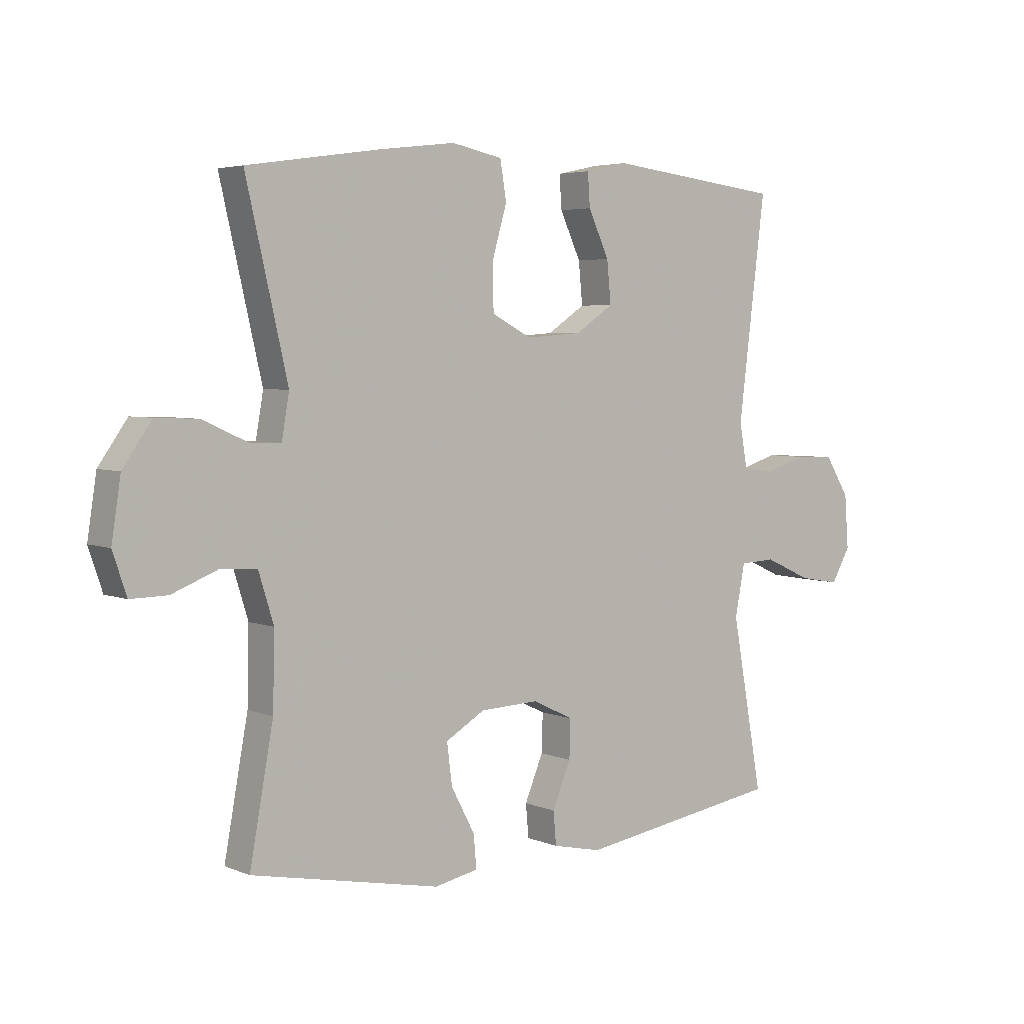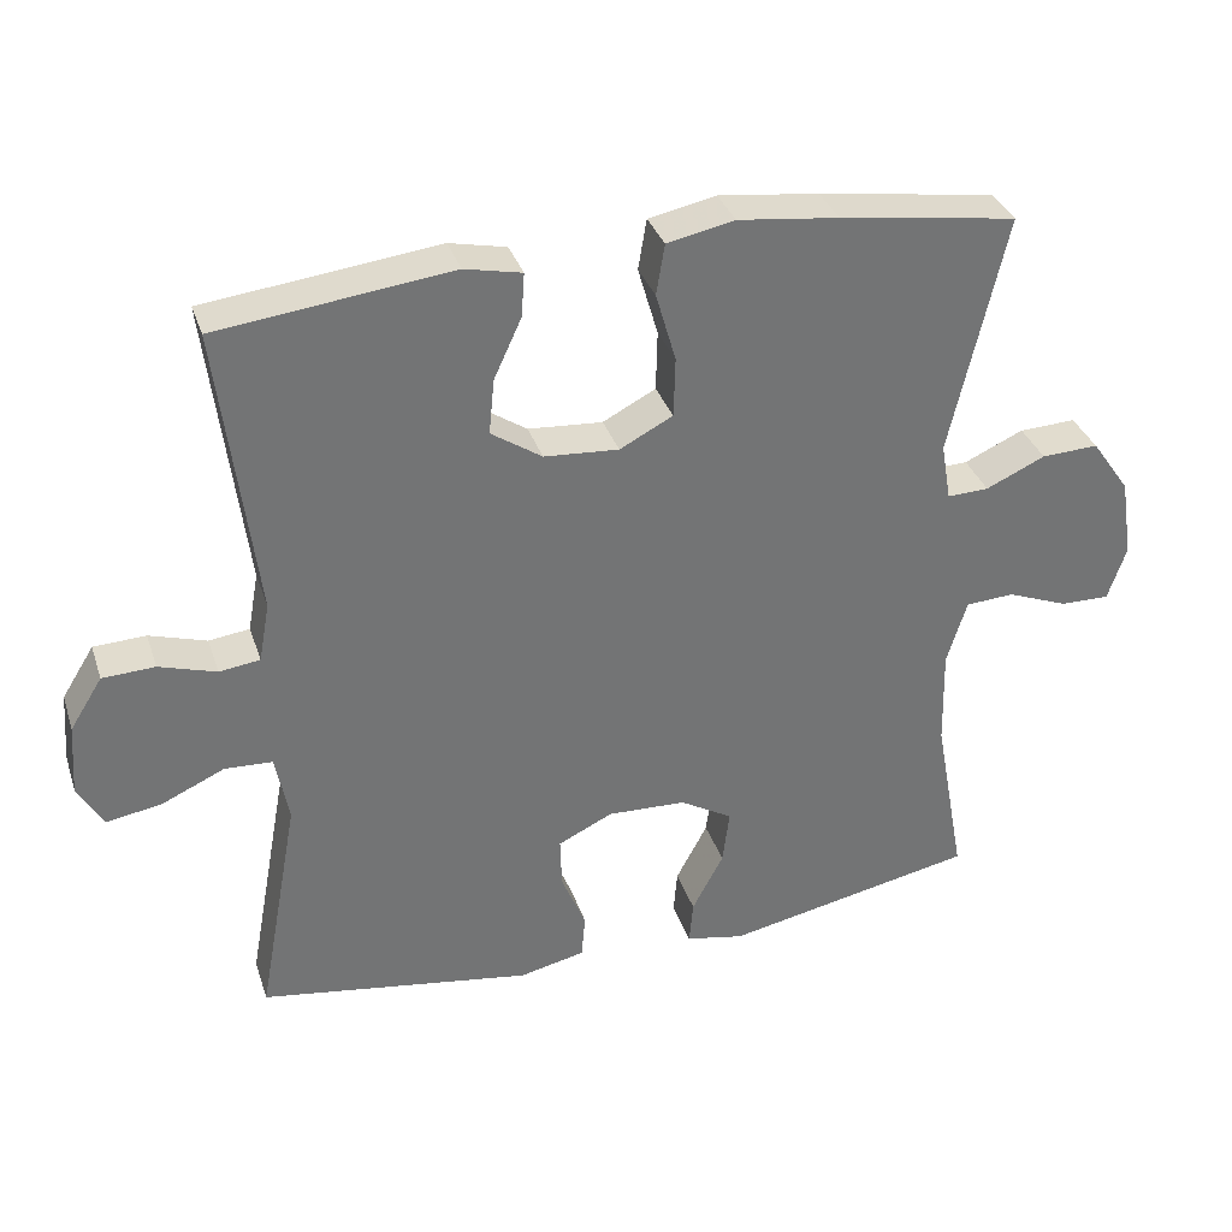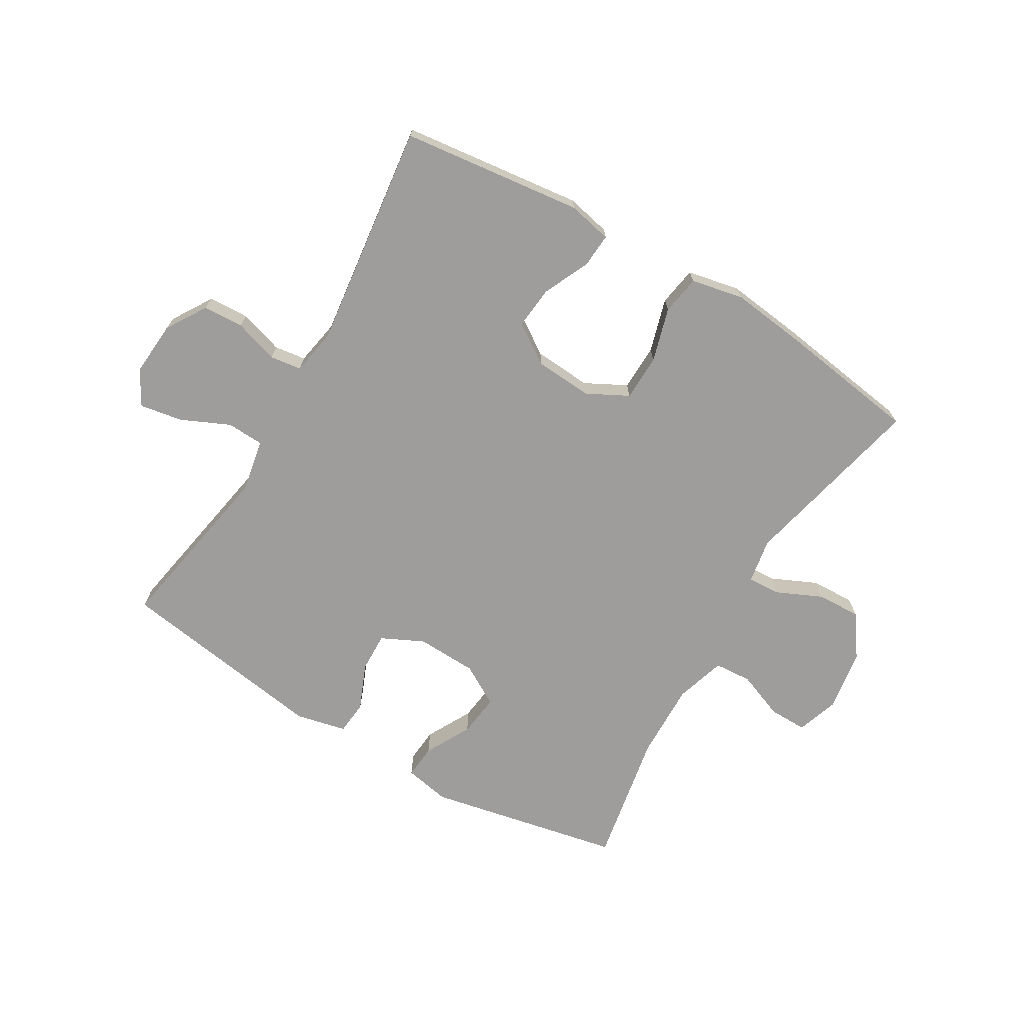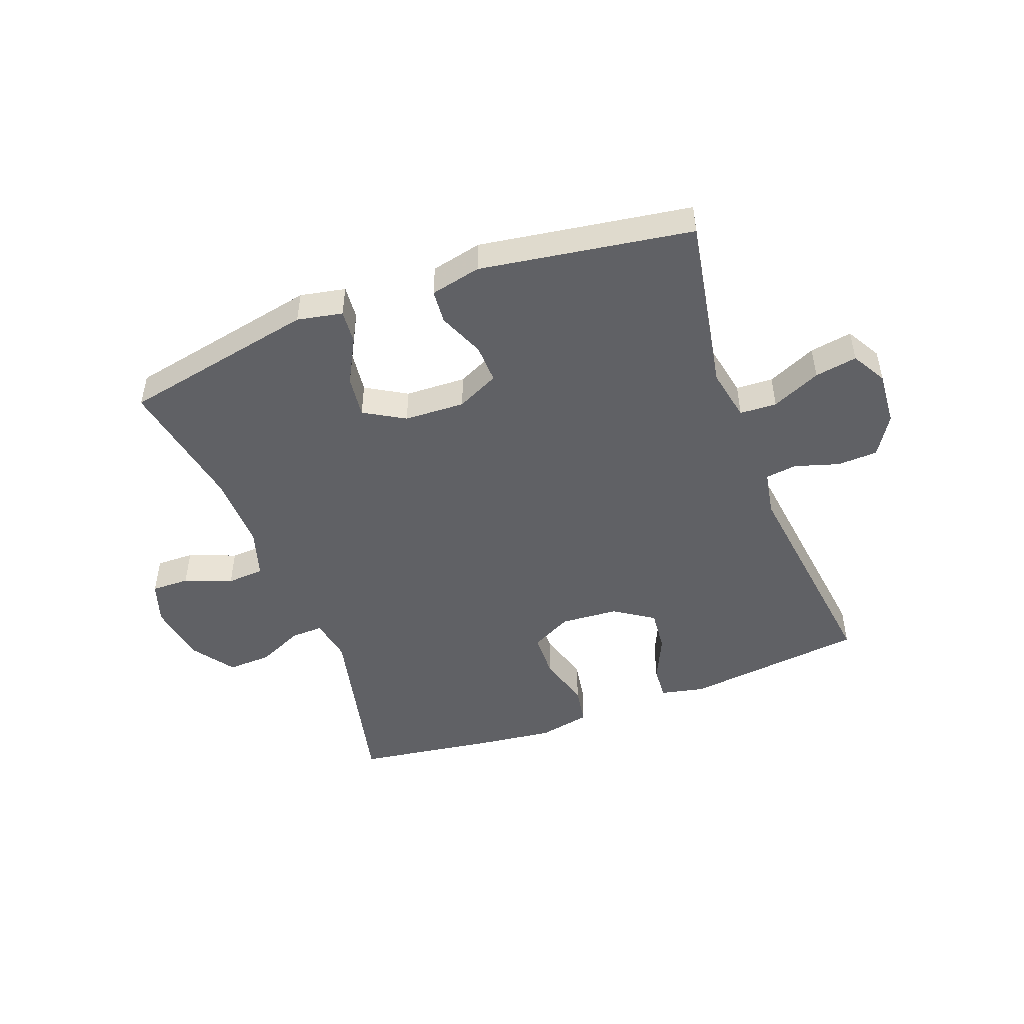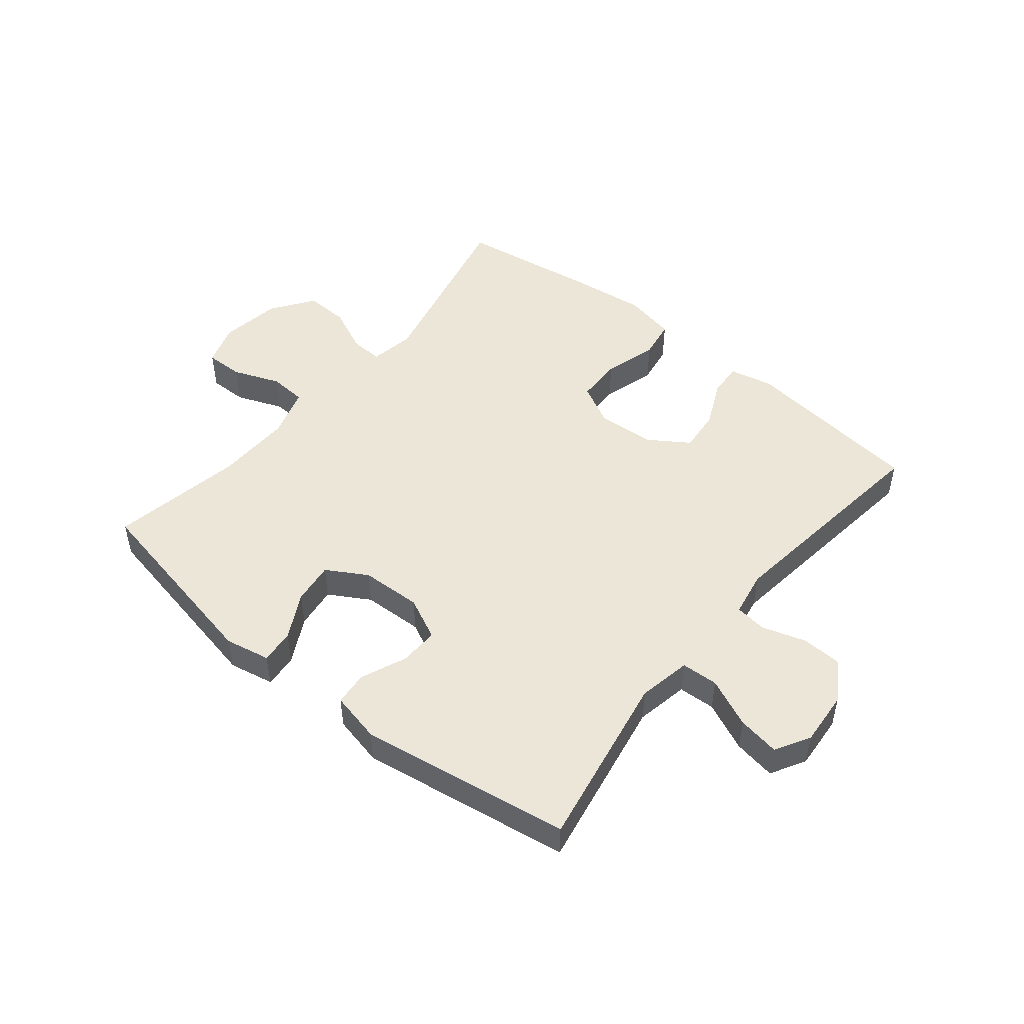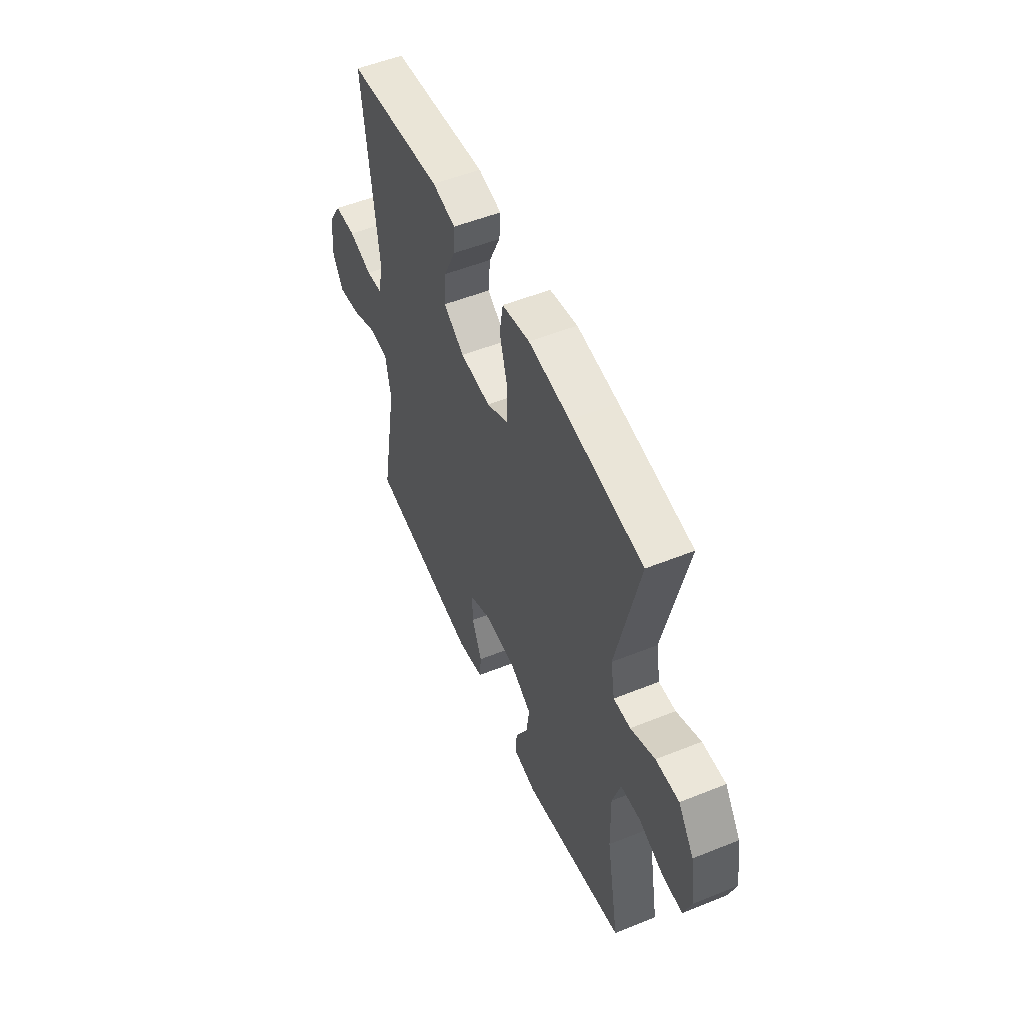
<metadata>
{"format":"obj","ext":"obj","renderer":"f3d","projection":"perspective","resolution":1024,"background":"white","views":[{"elev":4.4,"azim":142.1,"up":"+Z"},{"elev":34.1,"azim":-17.3,"up":"+Z"},{"elev":-70.6,"azim":-30.5,"up":"+Y"},{"elev":-48.1,"azim":-159.4,"up":"+Y"},{"elev":49.0,"azim":-140.8,"up":"+Y"},{"elev":52.9,"azim":66.7,"up":"+Z"}]}
</metadata>
<code>
v 0.5 0.07 0.5
v 0.428 0.07 0.188
v 0.441 0.07 0.113
v 0.495 0.07 0.115
v 0.572 0.07 0.15
v 0.646 0.07 0.153
v 0.696 0.07 0.082
v 0.712 0.07 -0.021
v 0.688 0.07 -0.092
v 0.624 0.07 -0.091
v 0.545 0.07 -0.06
v 0.482 0.07 -0.064
v 0.456 0.07 -0.148
v 0.459 0.07 -0.276
v 0.5 0.07 -0.5
v 0.173 0.07 -0.566
v 0.097 0.07 -0.551
v 0.102 0.07 -0.494
v 0.143 0.07 -0.417
v 0.152 0.07 -0.346
v 0.084 0.07 -0.306
v -0.018 0.07 -0.302
v -0.089 0.07 -0.336
v -0.087 0.07 -0.402
v -0.055 0.07 -0.479
v -0.06 0.07 -0.536
v -0.145 0.07 -0.555
v -0.5 0.07 -0.5
v -0.446 0.07 -0.203
v -0.463 0.07 -0.114
v -0.525 0.07 -0.111
v -0.607 0.07 -0.148
v -0.678 0.07 -0.16
v -0.711 0.07 -0.102
v -0.704 0.07 -0.01
v -0.662 0.07 0.057
v -0.594 0.07 0.06
v -0.52 0.07 0.037
v -0.467 0.07 0.044
v -0.453 0.07 0.121
v -0.5 0.07 0.5
v -0.196 0.07 0.536
v -0.122 0.07 0.52
v -0.126 0.07 0.463
v -0.162 0.07 0.385
v -0.169 0.07 0.313
v -0.103 0.07 0.269
v -0.006 0.07 0.262
v 0.063 0.07 0.298
v 0.065 0.07 0.376
v 0.039 0.07 0.466
v 0.05 0.07 0.532
v 0.138 0.07 0.55
v 0.269 0.07 0.534
v 0.5 0 0.5
v 0.428 0 0.188
v 0.441 0 0.113
v 0.495 0 0.115
v 0.572 0 0.15
v 0.646 0 0.153
v 0.696 0 0.082
v 0.712 0 -0.021
v 0.688 0 -0.092
v 0.624 0 -0.091
v 0.545 0 -0.06
v 0.482 0 -0.064
v 0.456 0 -0.148
v 0.459 0 -0.276
v 0.5 0 -0.5
v 0.173 0 -0.566
v 0.097 0 -0.551
v 0.102 0 -0.494
v 0.143 0 -0.417
v 0.152 0 -0.346
v 0.084 0 -0.306
v -0.018 0 -0.302
v -0.089 0 -0.336
v -0.087 0 -0.402
v -0.055 0 -0.479
v -0.06 0 -0.536
v -0.145 0 -0.555
v -0.5 0 -0.5
v -0.446 0 -0.203
v -0.463 0 -0.114
v -0.525 0 -0.111
v -0.607 0 -0.148
v -0.678 0 -0.16
v -0.711 0 -0.102
v -0.704 0 -0.01
v -0.662 0 0.057
v -0.594 0 0.06
v -0.52 0 0.037
v -0.467 0 0.044
v -0.453 0 0.121
v -0.5 0 0.5
v -0.196 0 0.536
v -0.122 0 0.52
v -0.126 0 0.463
v -0.162 0 0.385
v -0.169 0 0.313
v -0.103 0 0.269
v -0.006 0 0.262
v 0.063 0 0.298
v 0.065 0 0.376
v 0.039 0 0.466
v 0.05 0 0.532
v 0.138 0 0.55
v 0.269 0 0.534
f 53 54 1 2
f 50 51 52 53
f 49 50 53 2
f 48 49 2 3
f 47 48 3
f 42 43 44 45
f 40 41 42 45
f 39 40 45 46
f 35 36 37 38
f 35 38 39
f 34 35 39
f 31 32 33 34
f 31 34 39
f 30 31 39 46
f 26 27 28 29
f 24 25 26 29
f 23 24 29 30
f 22 23 30 46
f 16 17 18 19
f 14 15 16 19
f 13 14 19 20
f 12 13 20 21
f 8 9 10 11
f 8 11 12
f 7 8 12
f 4 5 6 7
f 3 4 7 12
f 47 3 12 21
f 21 22 46 47
f 56 55 108 107
f 107 106 105 104
f 56 107 104 103
f 57 56 103 102
f 57 102 101
f 99 98 97 96
f 99 96 95 94
f 100 99 94 93
f 92 91 90 89
f 93 92 89
f 93 89 88
f 88 87 86 85
f 93 88 85
f 100 93 85 84
f 83 82 81 80
f 83 80 79 78
f 84 83 78 77
f 100 84 77 76
f 73 72 71 70
f 73 70 69 68
f 74 73 68 67
f 75 74 67 66
f 65 64 63 62
f 66 65 62
f 66 62 61
f 61 60 59 58
f 66 61 58 57
f 75 66 57 101
f 101 100 76 75
f 1 55 56 2
f 2 56 57 3
f 3 57 58 4
f 4 58 59 5
f 5 59 60 6
f 6 60 61 7
f 7 61 62 8
f 8 62 63 9
f 9 63 64 10
f 10 64 65 11
f 11 65 66 12
f 12 66 67 13
f 13 67 68 14
f 14 68 69 15
f 15 69 70 16
f 16 70 71 17
f 17 71 72 18
f 18 72 73 19
f 19 73 74 20
f 20 74 75 21
f 21 75 76 22
f 22 76 77 23
f 23 77 78 24
f 24 78 79 25
f 25 79 80 26
f 26 80 81 27
f 27 81 82 28
f 28 82 83 29
f 29 83 84 30
f 30 84 85 31
f 31 85 86 32
f 32 86 87 33
f 33 87 88 34
f 34 88 89 35
f 35 89 90 36
f 36 90 91 37
f 37 91 92 38
f 38 92 93 39
f 39 93 94 40
f 40 94 95 41
f 41 95 96 42
f 42 96 97 43
f 43 97 98 44
f 44 98 99 45
f 45 99 100 46
f 46 100 101 47
f 47 101 102 48
f 48 102 103 49
f 49 103 104 50
f 50 104 105 51
f 51 105 106 52
f 52 106 107 53
f 53 107 108 54
f 54 108 55 1

</code>
